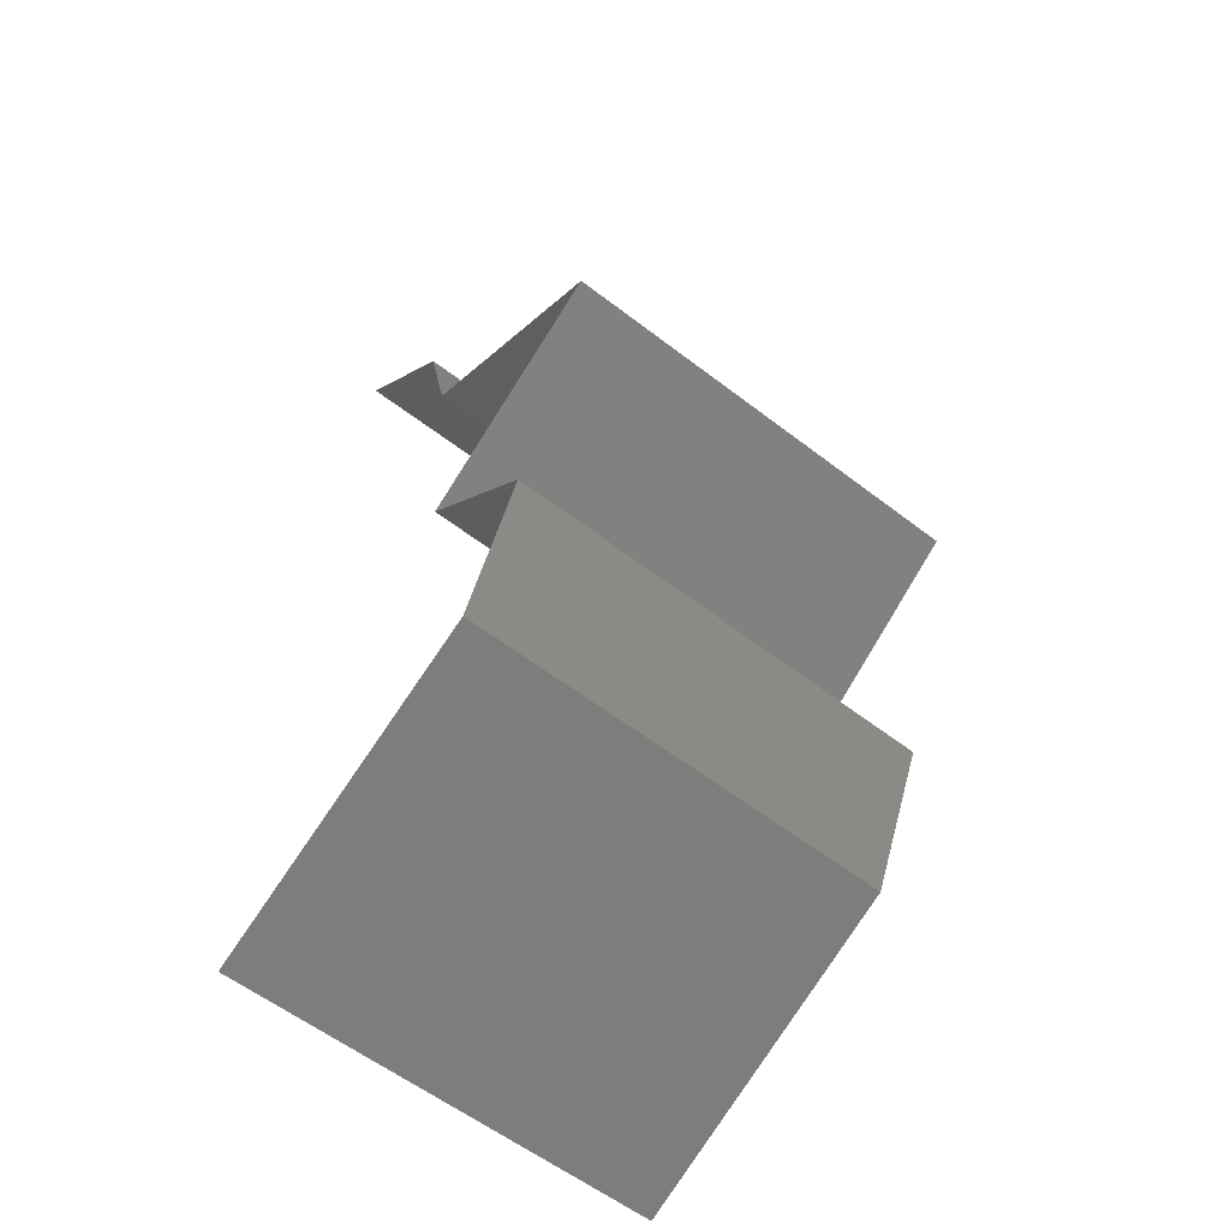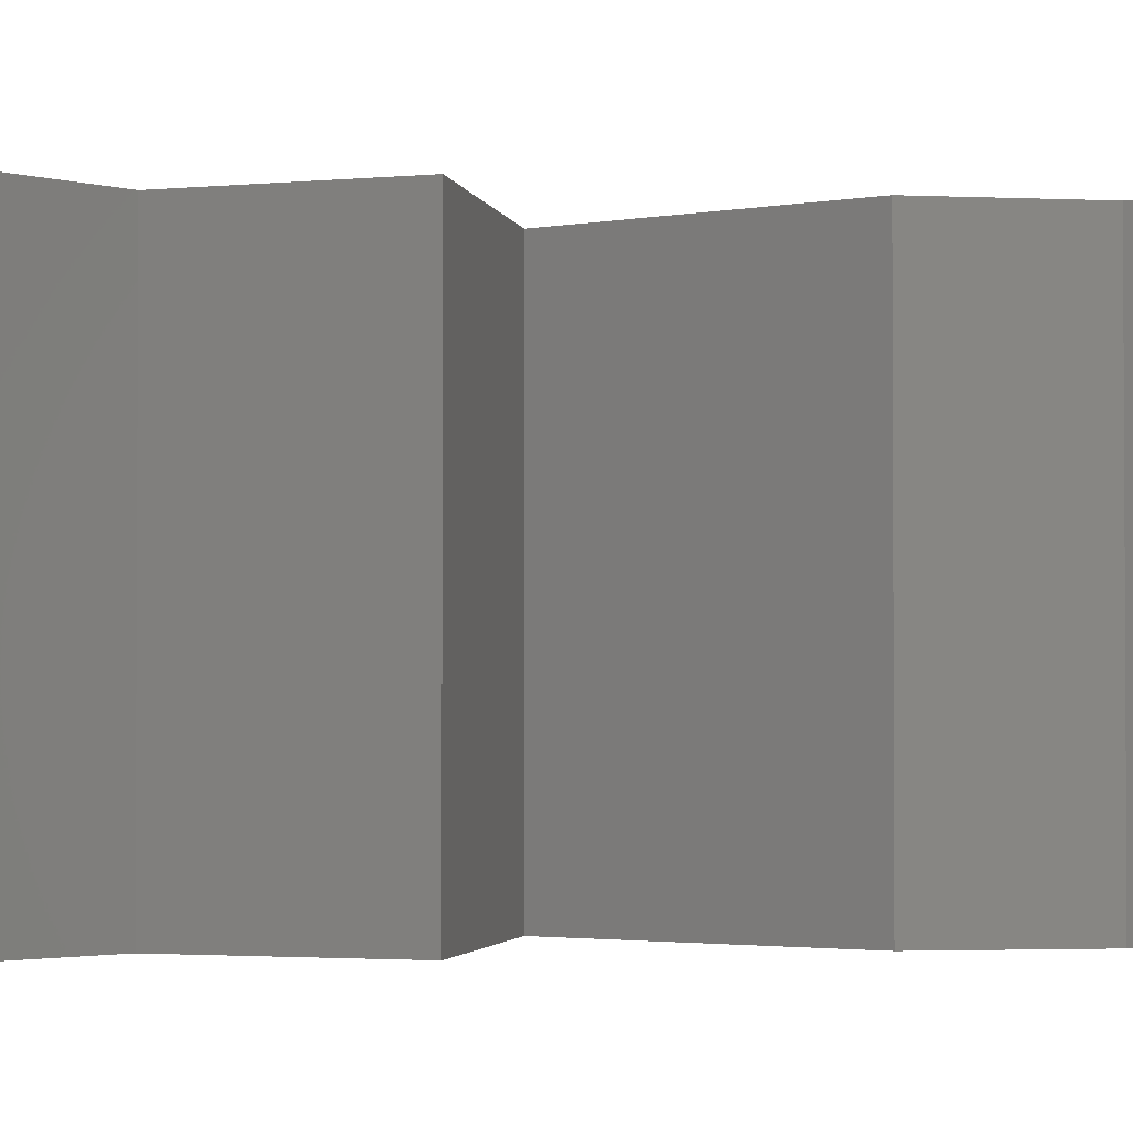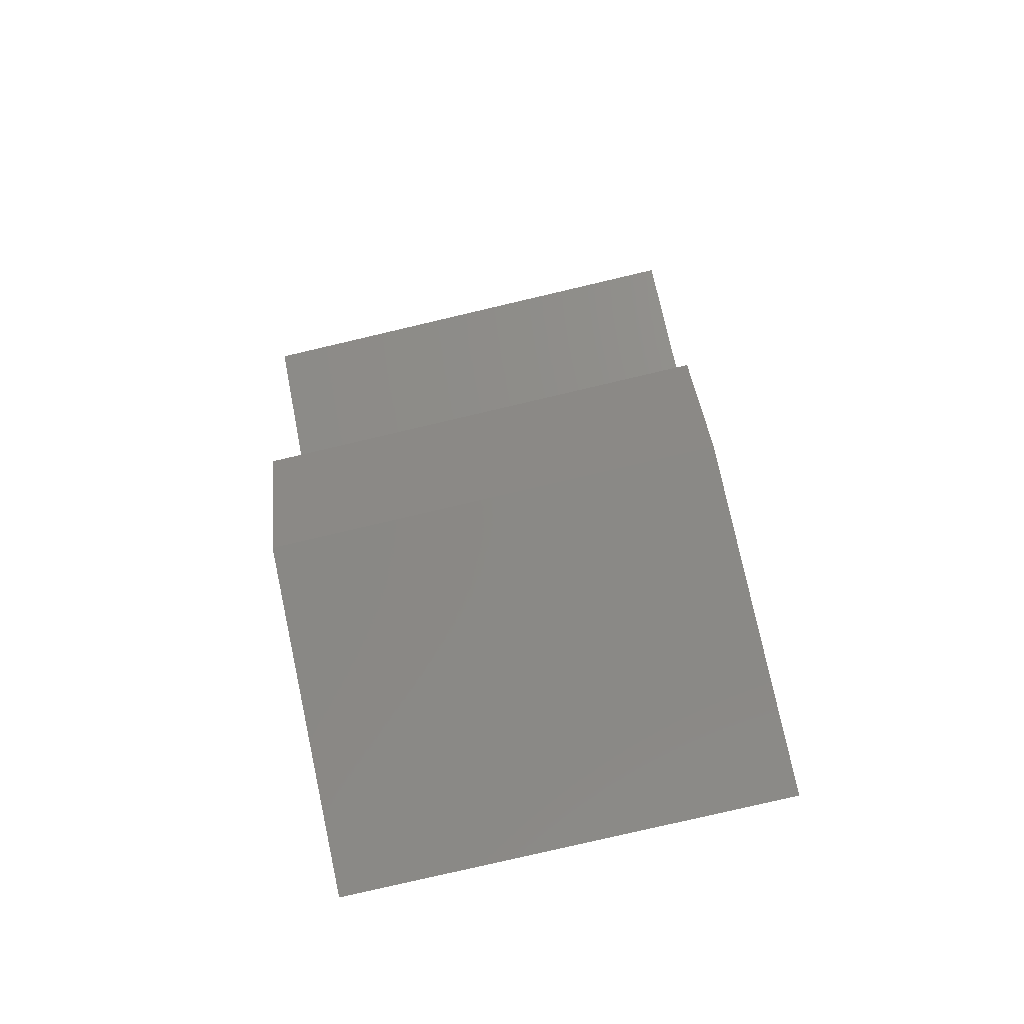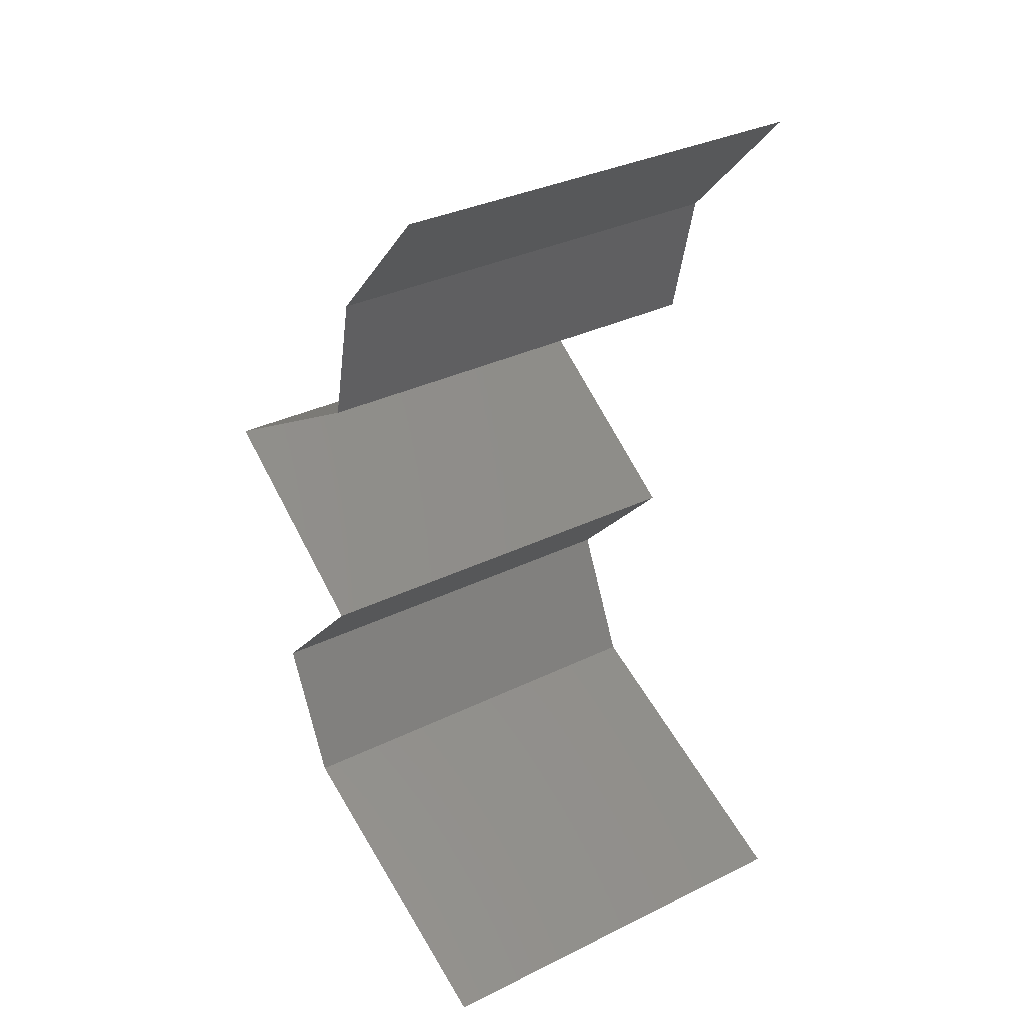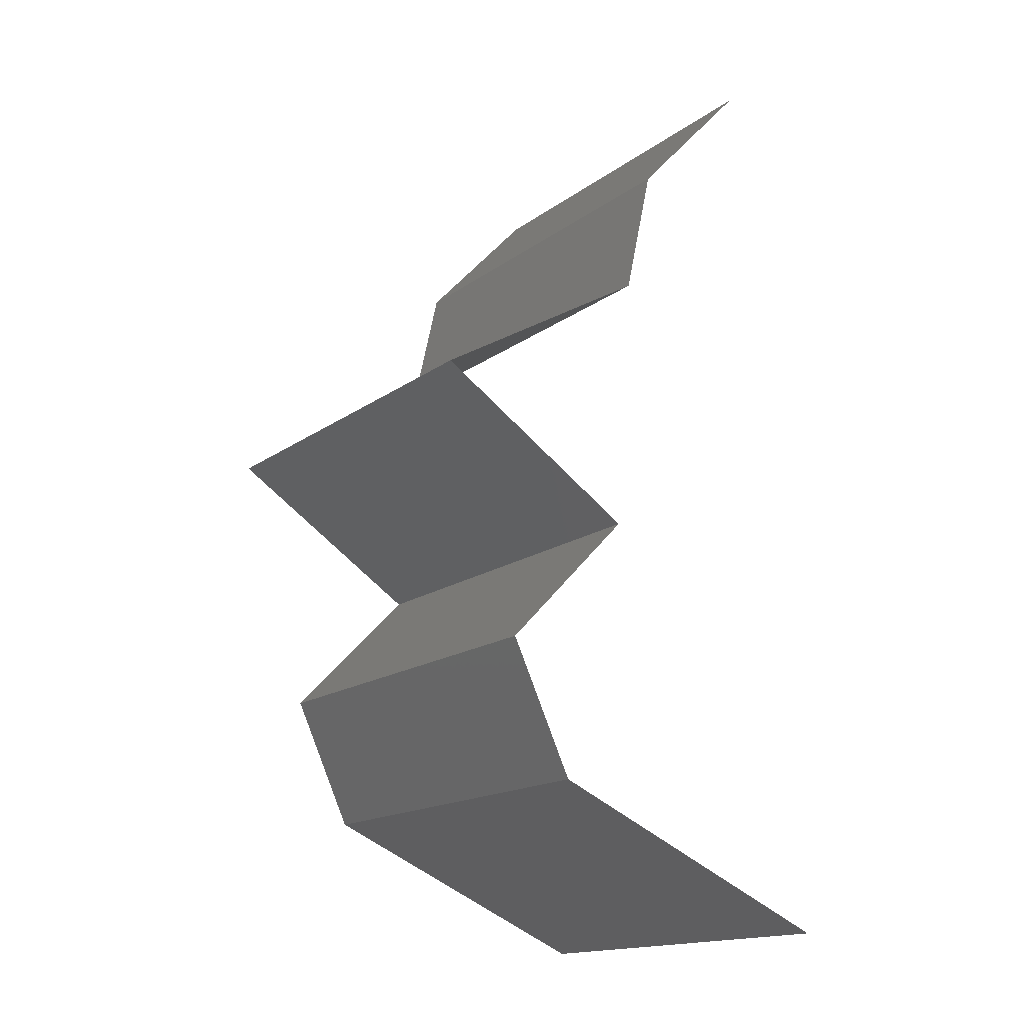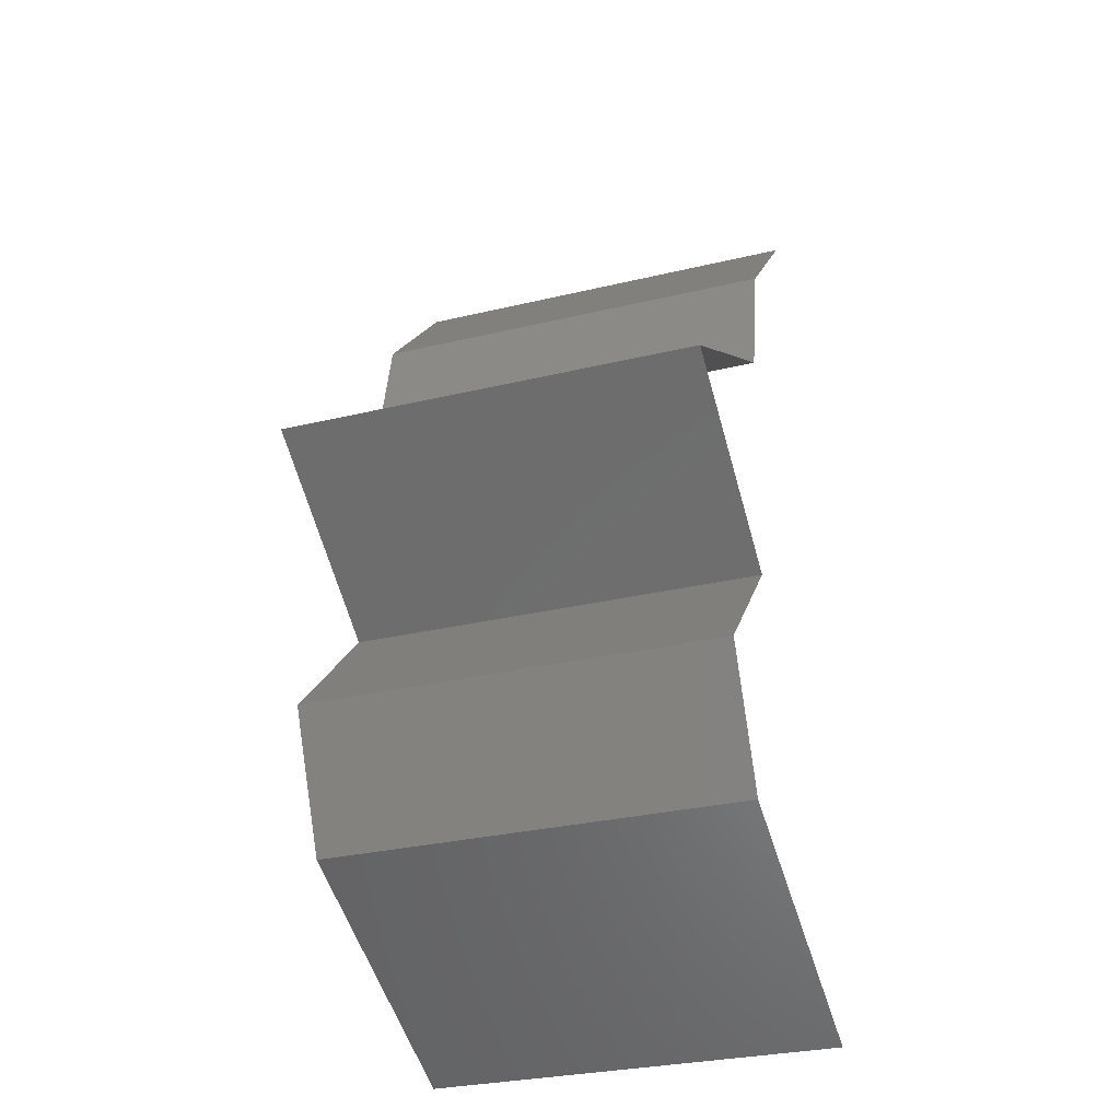
<metadata>
{"format":"stl","ext":"stl","renderer":"f3d","projection":"perspective","resolution":1024,"background":"white","views":[{"elev":-59.2,"azim":-128.3,"up":"+Y"},{"elev":-2.2,"azim":67.0,"up":"+Z"},{"elev":-78.7,"azim":-76.8,"up":"+Y"},{"elev":33.3,"azim":56.1,"up":"+Y"},{"elev":-16.3,"azim":-34.8,"up":"+Y"},{"elev":-30.5,"azim":-71.0,"up":"+Y"}]}
</metadata>
<code>
# stl→obj: 41 verts, 58 faces
v 0.03131 0.04359 0
v 0.03131 0.04359 0.01
v 0.03419 0.0467 0.005
v 0.03707 0.04982 0.02
v 0.03707 0.04982 0.01
v 0.03419 0.0467 0.015
v 0.03707 0.04982 0
v 0.03131 0.04359 0.02
v 0.02991 0.03736 0.01
v 0.03061 0.04048 0.005
v 0.03061 0.04048 0.015
v 0.02991 0.03736 0
v 0.02991 0.03736 0.02
v 0.01941 0.03114 0.01
v 0.02466 0.03425 0.02
v 0.02466 0.03425 0
v 0.01941 0.03114 0
v 0.01941 0.03114 0.02
v 0.02905 0.02491 0
v 0.02423 0.02802 0.005729
v 0.02905 0.02491 0.02
v 0.02423 0.02802 0.01432
v 0.02905 0.02491 0.01
v 0.02303 0.01868 0
v 0.02303 0.01868 0.01
v 0.02604 0.02179 0.005
v 0.02604 0.02179 0.015
v 0.02303 0.01868 0.02
v 0.02593 0.01245 0.01
v 0.02448 0.01557 0.005
v 0.02448 0.01557 0.015
v 0.02593 0.01245 0
v 0.02593 0.01245 0.02
v 0.03306 0.009341 0
v 0.04018 0.006227 0
v 0.03302 0.009356 0.007994
v 0.04018 0.006227 0.01
v 0.03067 0.01038 0.0144
v 0.04018 0.006227 0.02
v 0.03542 0.008307 0.01448
v 0.03306 0.009341 0.02
f 1 2 3
f 4 5 6
f 5 7 3
f 2 8 6
f 2 5 3
f 5 2 6
f 7 1 3
f 8 4 6
f 9 2 10
f 2 9 11
f 1 12 10
f 13 8 11
f 2 1 10
f 8 2 11
f 12 9 10
f 9 13 11
f 14 15 9
f 16 14 9
f 16 9 12
f 9 15 13
f 14 16 17
f 15 14 18
f 17 19 20
f 21 18 22
f 19 23 20
f 18 14 22
f 14 20 22
f 20 23 22
f 23 21 22
f 14 17 20
f 24 25 26
f 21 23 27
f 25 28 27
f 23 19 26
f 19 24 26
f 23 25 27
f 28 21 27
f 25 23 26
f 29 25 30
f 25 29 31
f 24 32 30
f 33 28 31
f 25 24 30
f 28 25 31
f 32 29 30
f 29 33 31
f 34 35 36
f 32 34 36
f 35 37 36
f 29 32 36
f 33 29 38
f 37 39 40
f 39 41 40
f 41 33 38
f 38 29 36
f 38 36 40
f 36 37 40
f 41 38 40

</code>
